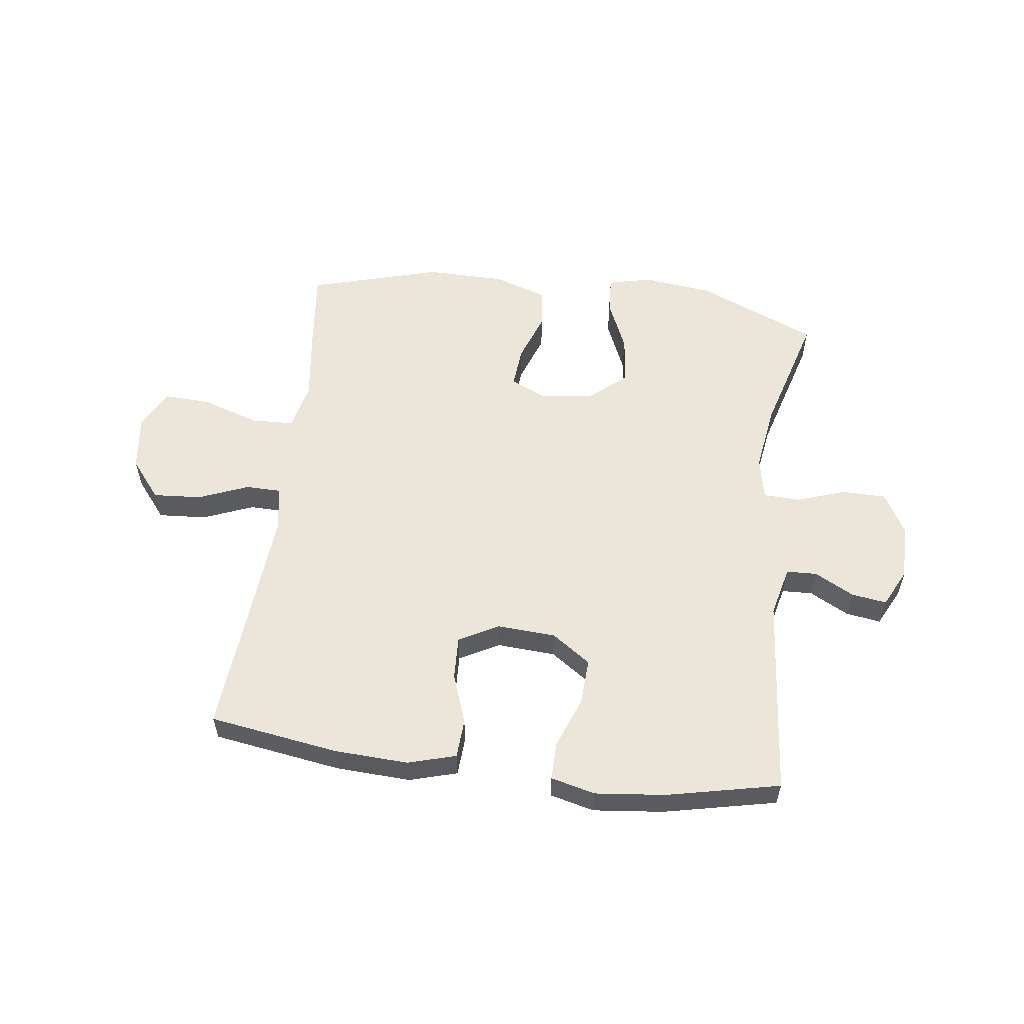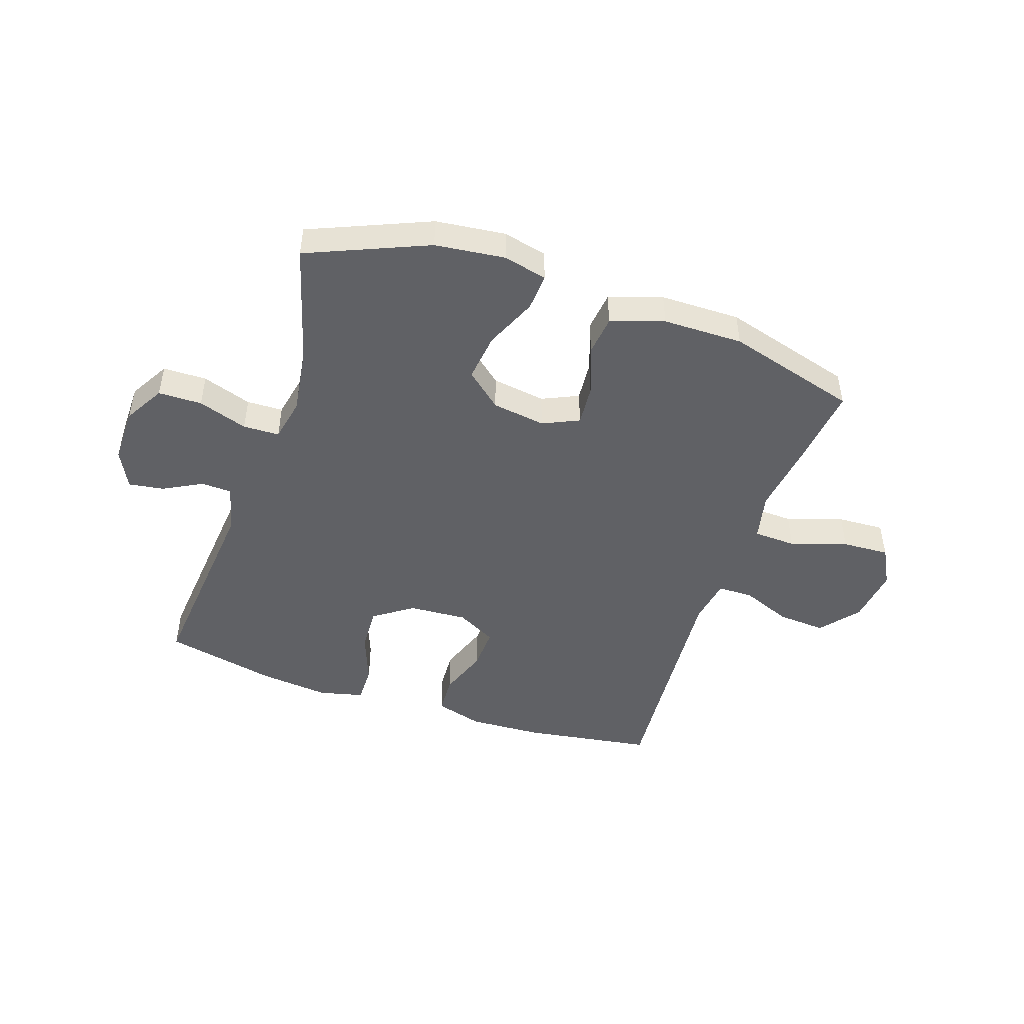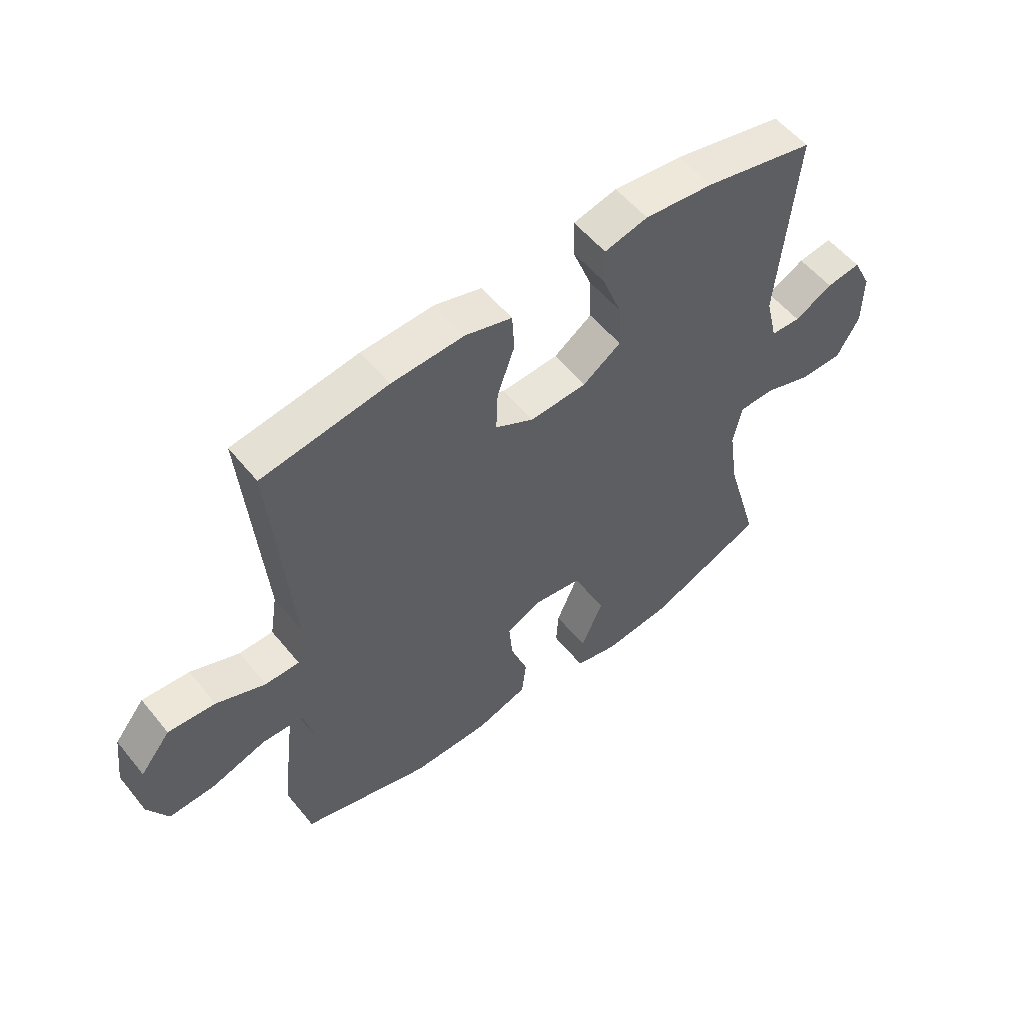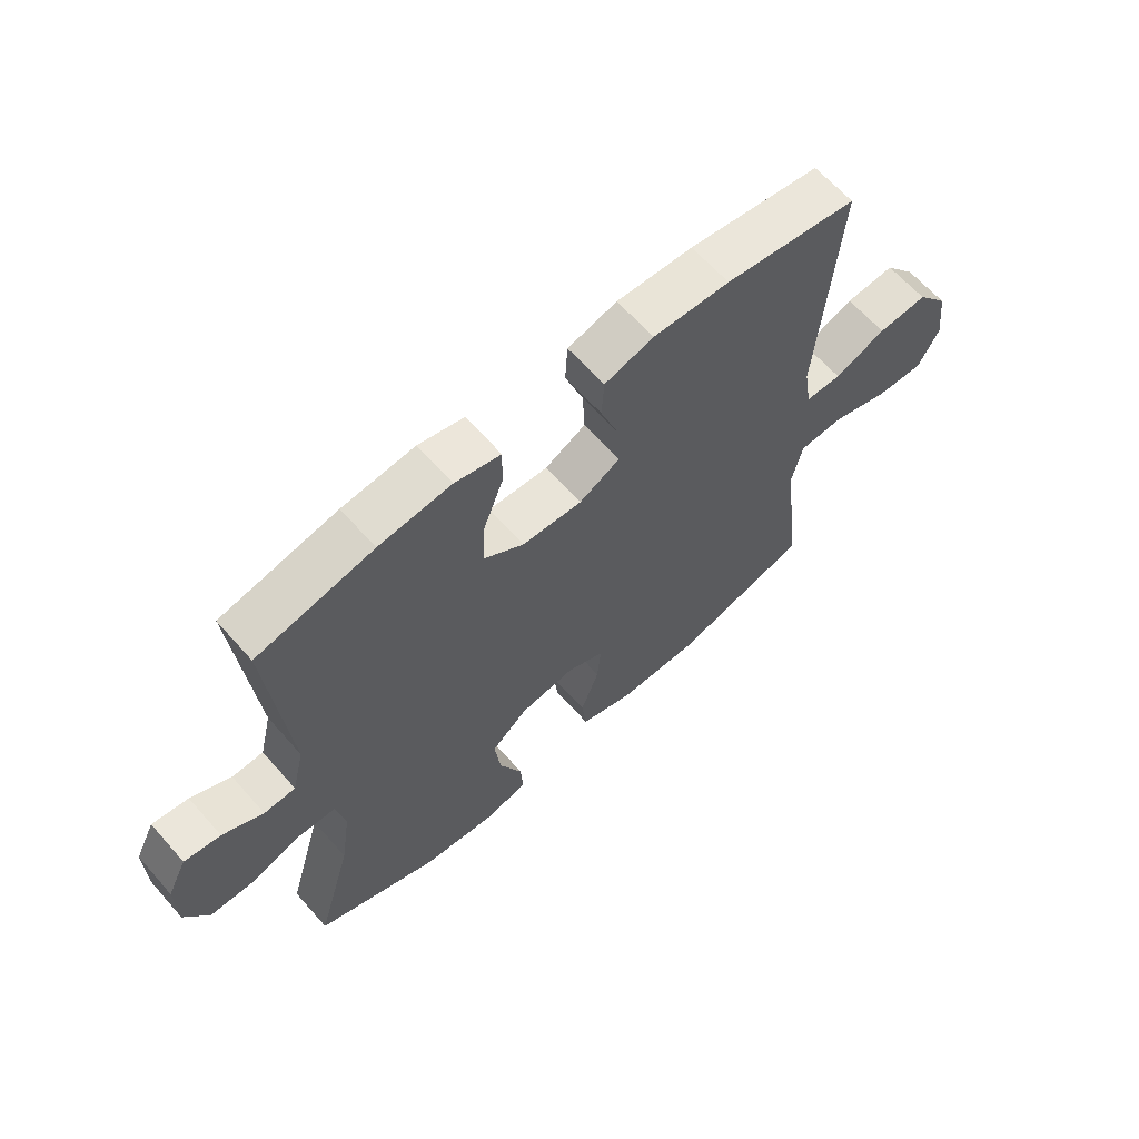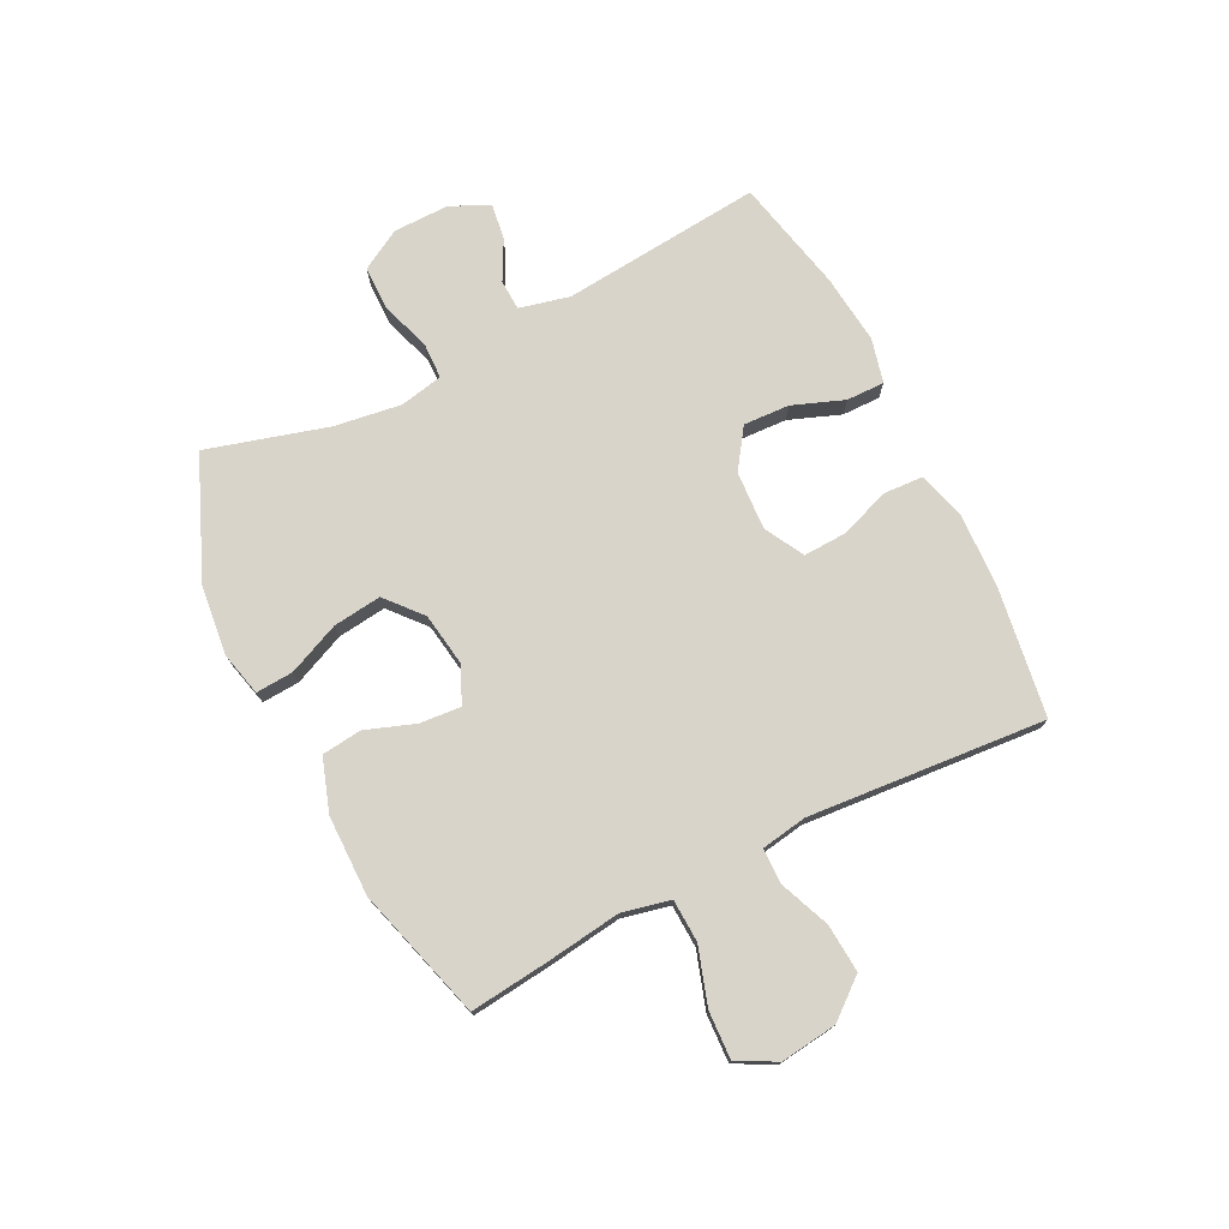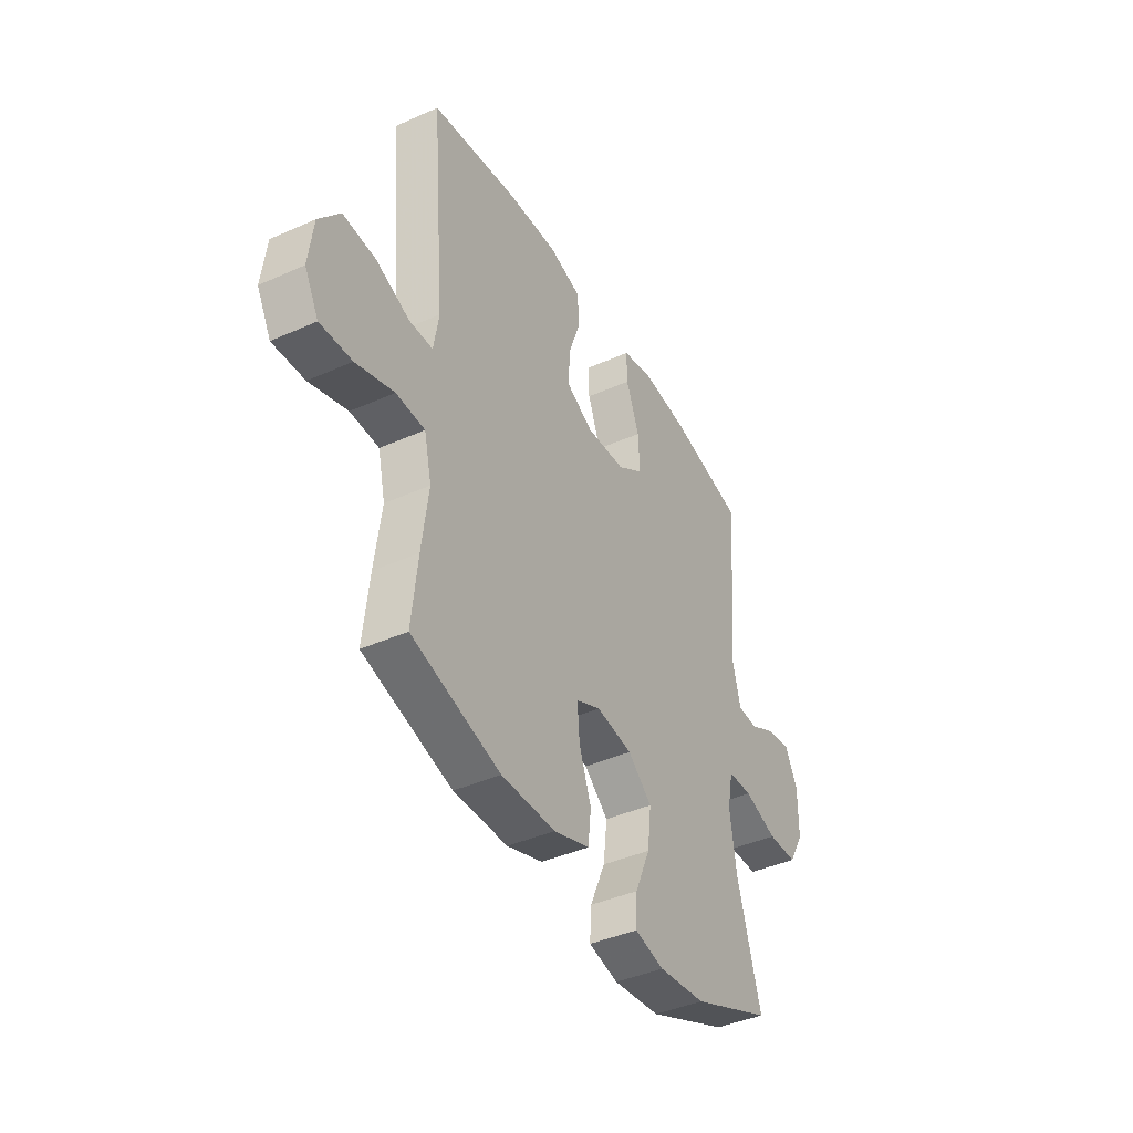
<metadata>
{"format":"obj","ext":"obj","renderer":"f3d","projection":"perspective","resolution":1024,"background":"white","views":[{"elev":56.8,"azim":7.4,"up":"+Y"},{"elev":-47.1,"azim":161.3,"up":"+Y"},{"elev":55.0,"azim":-38.4,"up":"+Z"},{"elev":63.6,"azim":138.6,"up":"+Z"},{"elev":75.2,"azim":-116.8,"up":"+Y"},{"elev":-41.3,"azim":-61.6,"up":"+Z"}]}
</metadata>
<code>
v 0.5 0.07 -0.5
v 0.292 0.07 -0.588
v 0.171 0.07 -0.602
v 0.095 0.07 -0.584
v 0.099 0.07 -0.519
v 0.138 0.07 -0.429
v 0.148 0.07 -0.345
v 0.086 0.07 -0.292
v -0.007 0.07 -0.278
v -0.07 0.07 -0.307
v -0.064 0.07 -0.378
v -0.033 0.07 -0.464
v -0.041 0.07 -0.533
v -0.133 0.07 -0.564
v -0.272 0.07 -0.565
v -0.5 0.07 -0.5
v -0.485 0.07 -0.362
v -0.468 0.07 -0.233
v -0.487 0.07 -0.15
v -0.561 0.07 -0.147
v -0.659 0.07 -0.179
v -0.741 0.07 -0.183
v -0.777 0.07 -0.116
v -0.765 0.07 -0.018
v -0.711 0.07 0.049
v -0.627 0.07 0.043
v -0.54 0.07 0.008
v -0.479 0.07 0.009
v -0.466 0.07 0.089
v -0.5 0.07 0.5
v -0.276 0.07 0.534
v -0.147 0.07 0.54
v -0.064 0.07 0.516
v -0.06 0.07 0.448
v -0.091 0.07 0.361
v -0.094 0.07 0.286
v -0.025 0.07 0.249
v 0.076 0.07 0.255
v 0.144 0.07 0.302
v 0.14 0.07 0.382
v 0.106 0.07 0.471
v 0.105 0.07 0.537
v 0.182 0.07 0.556
v 0.304 0.07 0.543
v 0.5 0.07 0.5
v 0.468 0.07 0.152
v 0.489 0.07 0.065
v 0.542 0.07 0.063
v 0.61 0.07 0.099
v 0.671 0.07 0.108
v 0.704 0.07 0.042
v 0.703 0.07 -0.056
v 0.663 0.07 -0.126
v 0.587 0.07 -0.127
v 0.501 0.07 -0.098
v 0.438 0.07 -0.1
v 0.423 0.07 -0.175
v 0.44 0.07 -0.291
v 0.5 0 -0.5
v 0.292 0 -0.588
v 0.171 0 -0.602
v 0.095 0 -0.584
v 0.099 0 -0.519
v 0.138 0 -0.429
v 0.148 0 -0.345
v 0.086 0 -0.292
v -0.007 0 -0.278
v -0.07 0 -0.307
v -0.064 0 -0.378
v -0.033 0 -0.464
v -0.041 0 -0.533
v -0.133 0 -0.564
v -0.272 0 -0.565
v -0.5 0 -0.5
v -0.485 0 -0.362
v -0.468 0 -0.233
v -0.487 0 -0.15
v -0.561 0 -0.147
v -0.659 0 -0.179
v -0.741 0 -0.183
v -0.777 0 -0.116
v -0.765 0 -0.018
v -0.711 0 0.049
v -0.627 0 0.043
v -0.54 0 0.008
v -0.479 0 0.009
v -0.466 0 0.089
v -0.5 0 0.5
v -0.276 0 0.534
v -0.147 0 0.54
v -0.064 0 0.516
v -0.06 0 0.448
v -0.091 0 0.361
v -0.094 0 0.286
v -0.025 0 0.249
v 0.076 0 0.255
v 0.144 0 0.302
v 0.14 0 0.382
v 0.106 0 0.471
v 0.105 0 0.537
v 0.182 0 0.556
v 0.304 0 0.543
v 0.5 0 0.5
v 0.468 0 0.152
v 0.489 0 0.065
v 0.542 0 0.063
v 0.61 0 0.099
v 0.671 0 0.108
v 0.704 0 0.042
v 0.703 0 -0.056
v 0.663 0 -0.126
v 0.587 0 -0.127
v 0.501 0 -0.098
v 0.438 0 -0.1
v 0.423 0 -0.175
v 0.44 0 -0.291
f 52 53 54 55
f 52 55 56
f 51 52 56
f 48 49 50 51
f 47 48 51 56
f 46 47 56
f 45 46 56 57
f 43 44 45 57
f 40 41 42 43
f 39 40 43 57
f 32 33 34 35
f 32 35 36
f 29 30 31 32
f 28 29 32 36
f 24 25 26 27
f 24 27 28
f 23 24 28
f 20 21 22 23
f 19 20 23 28
f 18 19 28 36
f 11 12 13 14
f 10 11 14 15
f 3 4 5 6
f 3 6 7
f 58 1 2 3
f 58 3 7
f 38 39 57 58
f 37 38 58 7
f 36 37 7 8
f 10 15 16 17
f 9 10 17 18
f 36 8 9
f 9 18 36
f 113 112 111 110
f 114 113 110
f 114 110 109
f 109 108 107 106
f 114 109 106 105
f 114 105 104
f 115 114 104 103
f 115 103 102 101
f 101 100 99 98
f 115 101 98 97
f 93 92 91 90
f 94 93 90
f 90 89 88 87
f 94 90 87 86
f 85 84 83 82
f 86 85 82
f 86 82 81
f 81 80 79 78
f 86 81 78 77
f 94 86 77 76
f 72 71 70 69
f 73 72 69 68
f 64 63 62 61
f 65 64 61
f 61 60 59 116
f 65 61 116
f 116 115 97 96
f 65 116 96 95
f 66 65 95 94
f 75 74 73 68
f 76 75 68 67
f 67 66 94
f 94 76 67
f 1 59 60 2
f 2 60 61 3
f 3 61 62 4
f 4 62 63 5
f 5 63 64 6
f 6 64 65 7
f 7 65 66 8
f 8 66 67 9
f 9 67 68 10
f 10 68 69 11
f 11 69 70 12
f 12 70 71 13
f 13 71 72 14
f 14 72 73 15
f 15 73 74 16
f 16 74 75 17
f 17 75 76 18
f 18 76 77 19
f 19 77 78 20
f 20 78 79 21
f 21 79 80 22
f 22 80 81 23
f 23 81 82 24
f 24 82 83 25
f 25 83 84 26
f 26 84 85 27
f 27 85 86 28
f 28 86 87 29
f 29 87 88 30
f 30 88 89 31
f 31 89 90 32
f 32 90 91 33
f 33 91 92 34
f 34 92 93 35
f 35 93 94 36
f 36 94 95 37
f 37 95 96 38
f 38 96 97 39
f 39 97 98 40
f 40 98 99 41
f 41 99 100 42
f 42 100 101 43
f 43 101 102 44
f 44 102 103 45
f 45 103 104 46
f 46 104 105 47
f 47 105 106 48
f 48 106 107 49
f 49 107 108 50
f 50 108 109 51
f 51 109 110 52
f 52 110 111 53
f 53 111 112 54
f 54 112 113 55
f 55 113 114 56
f 56 114 115 57
f 57 115 116 58
f 58 116 59 1

</code>
